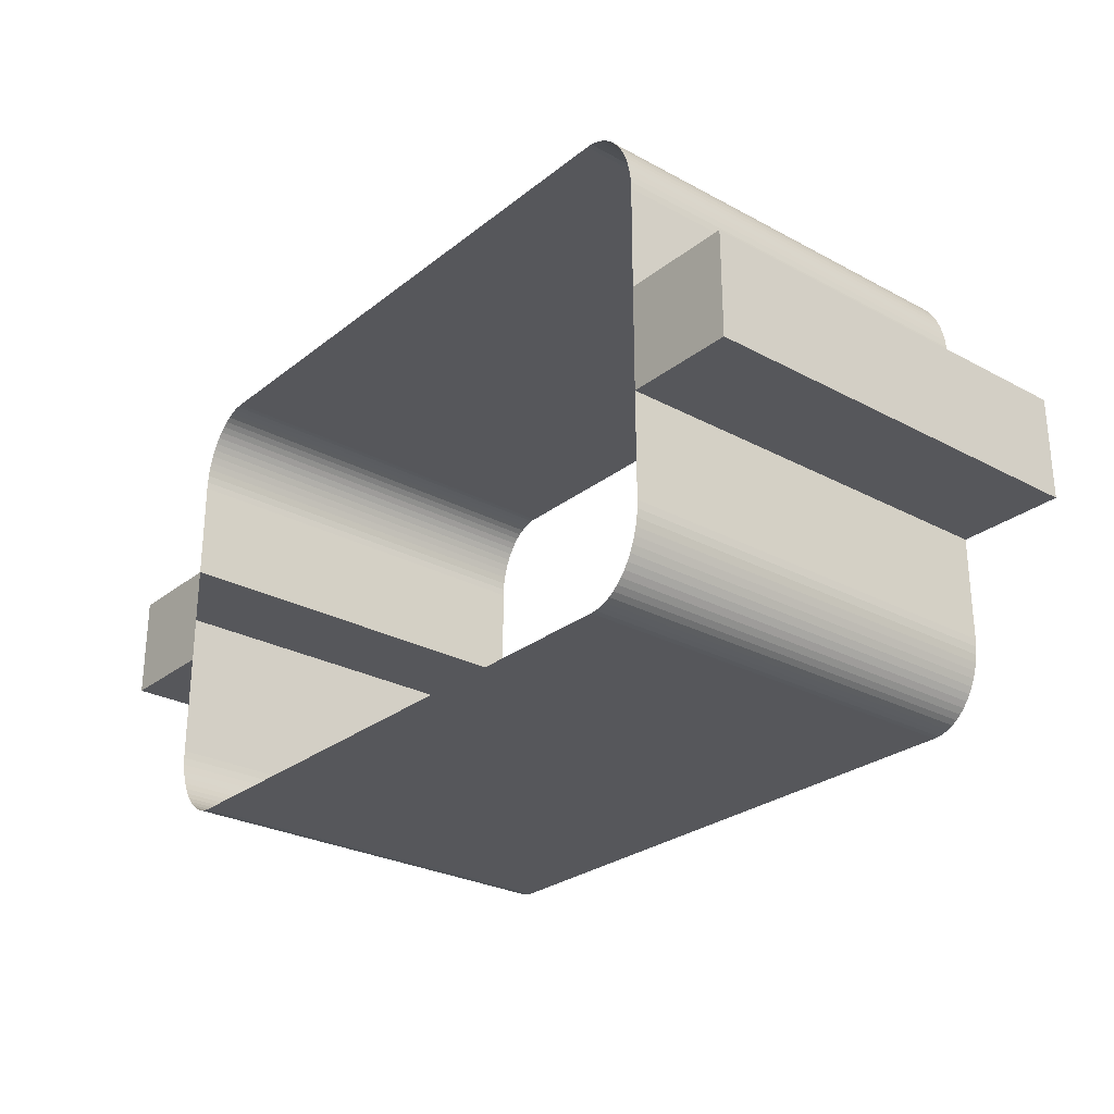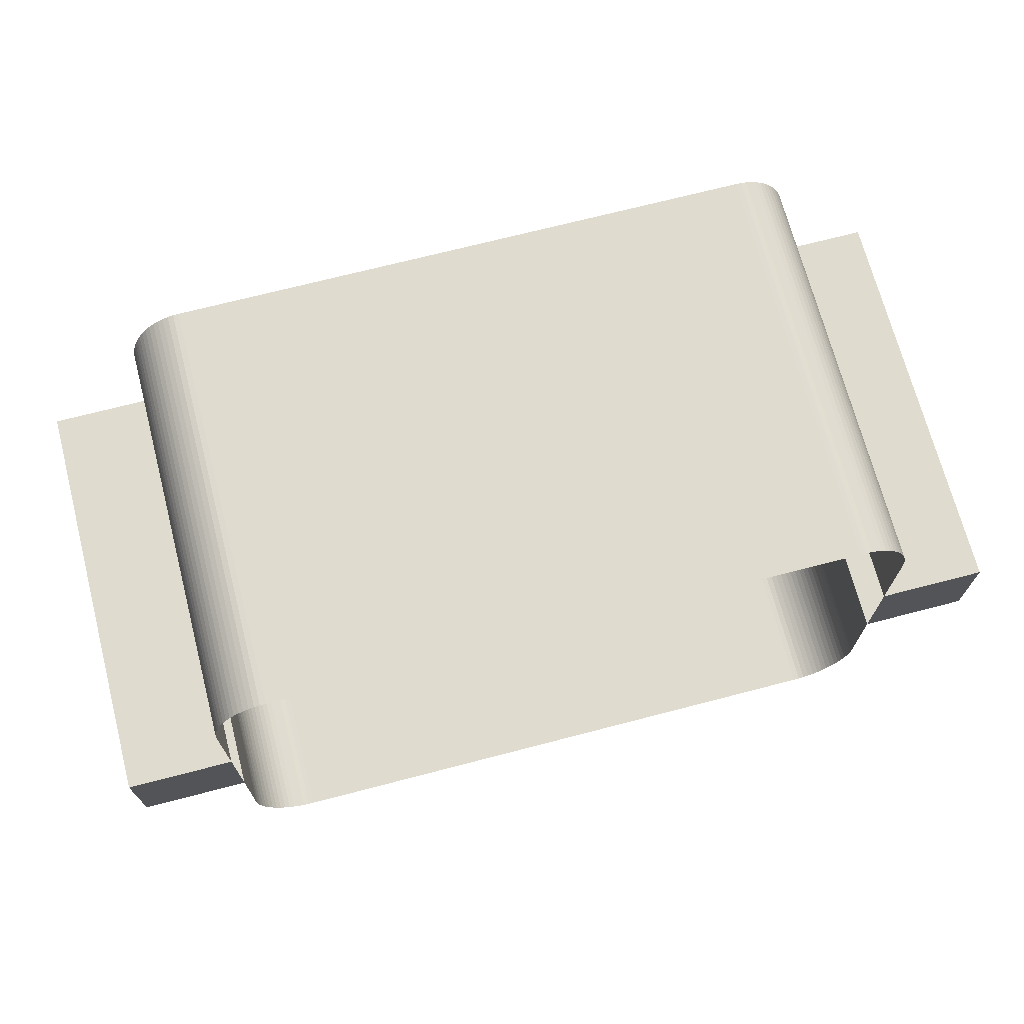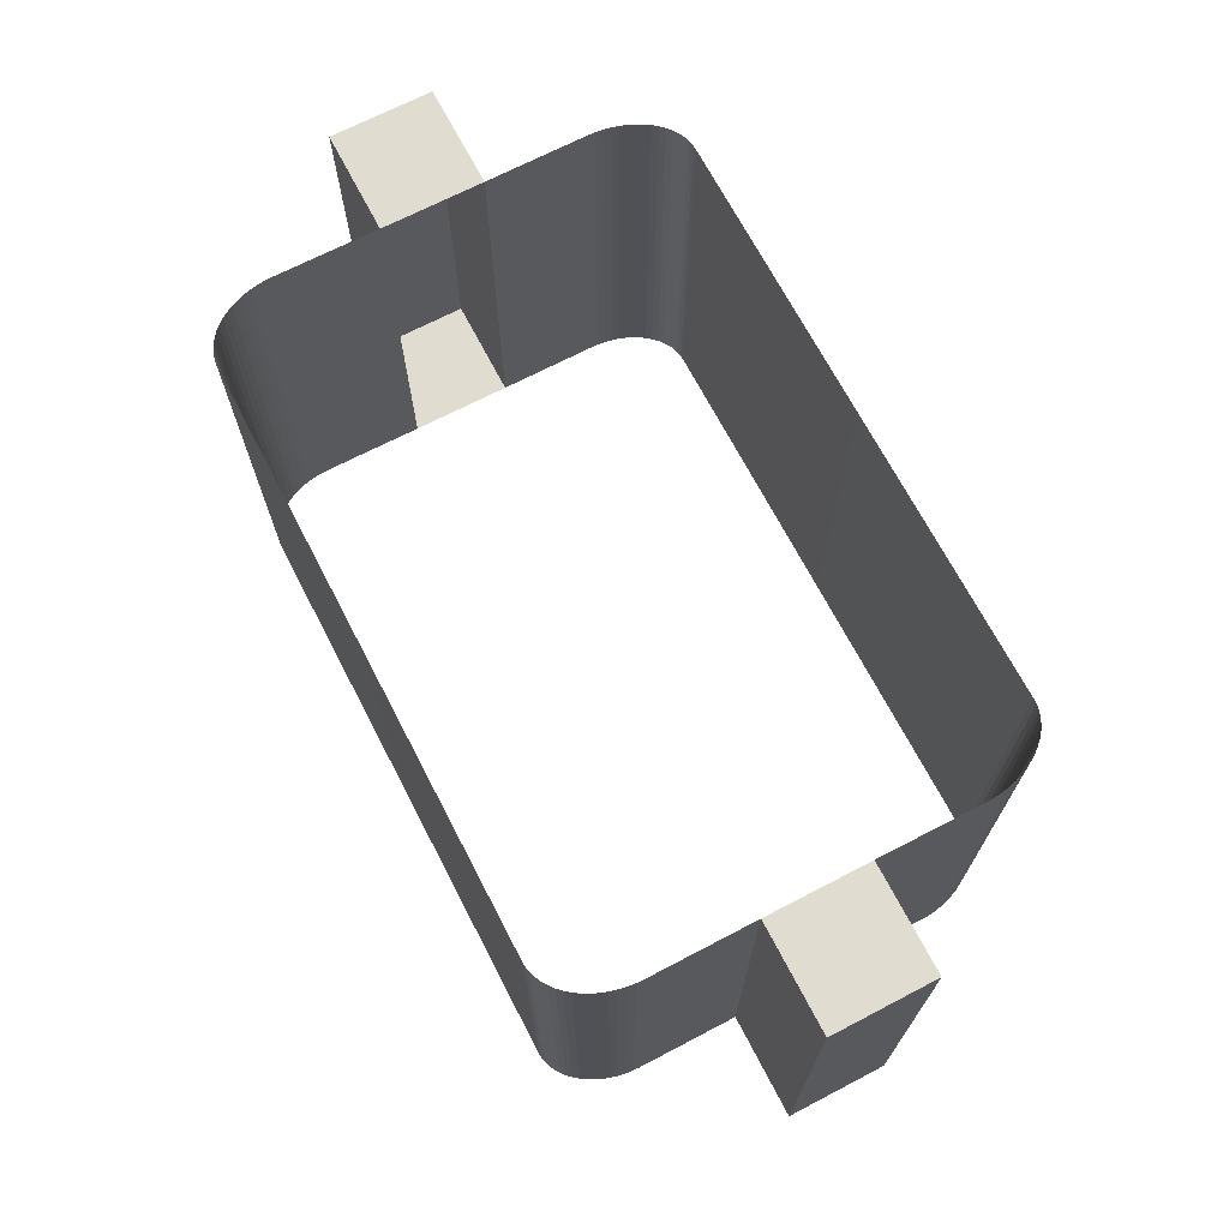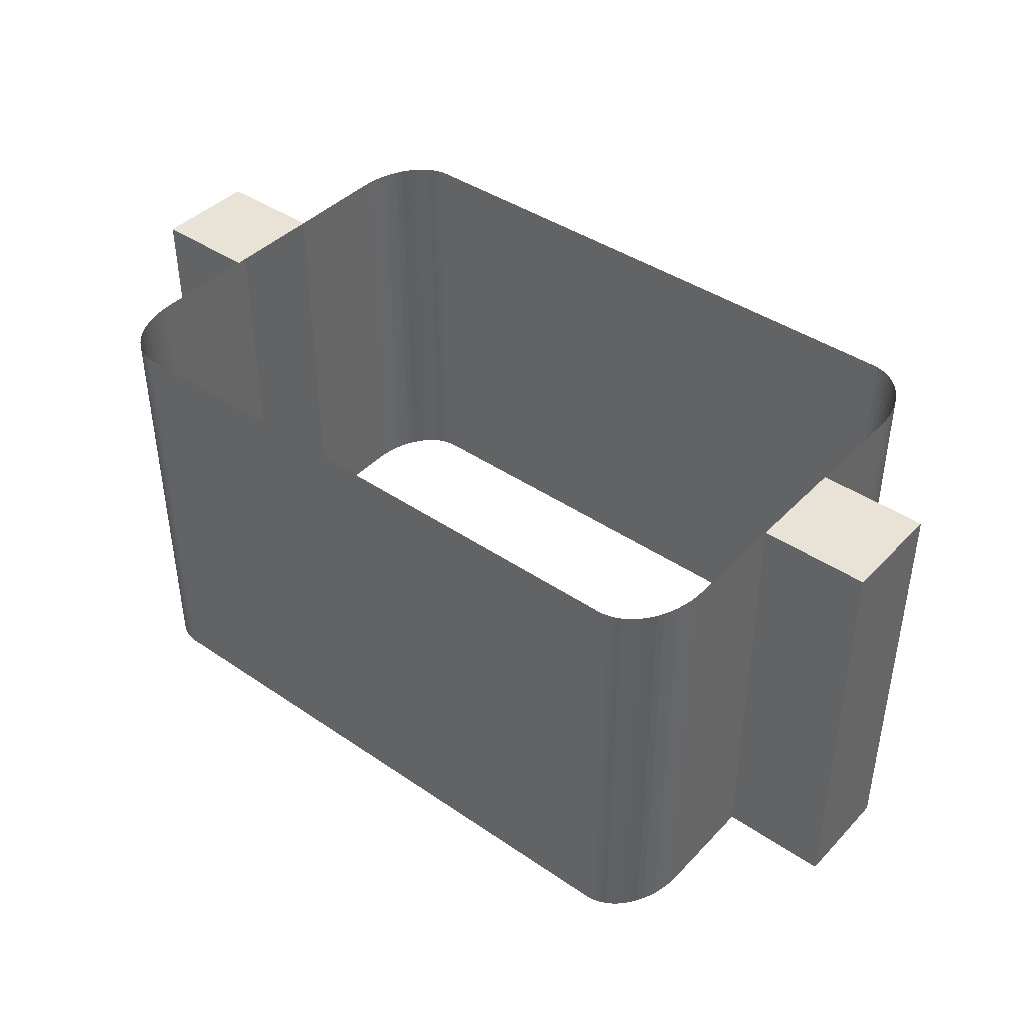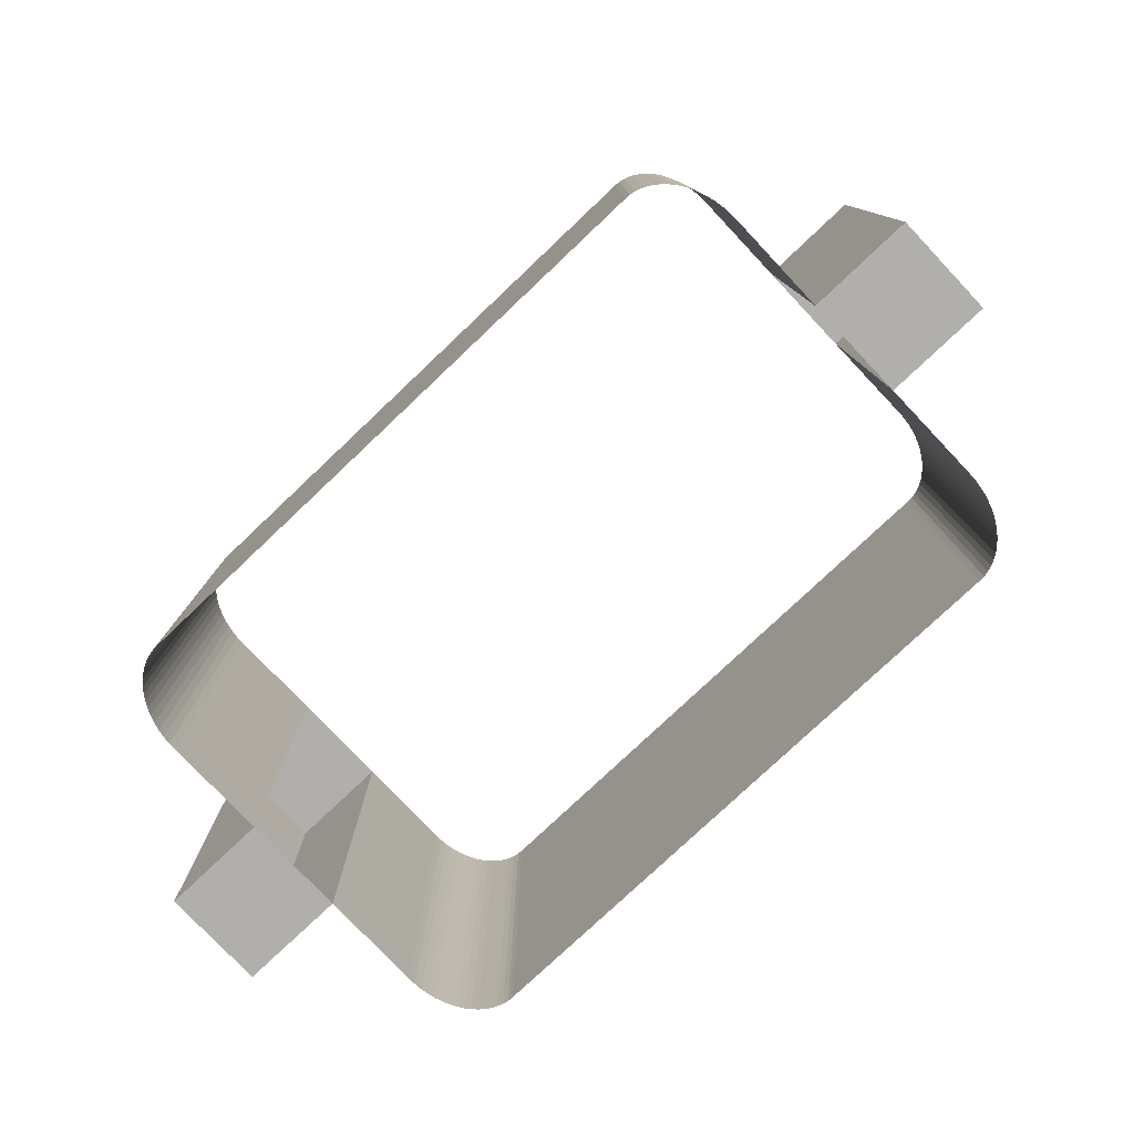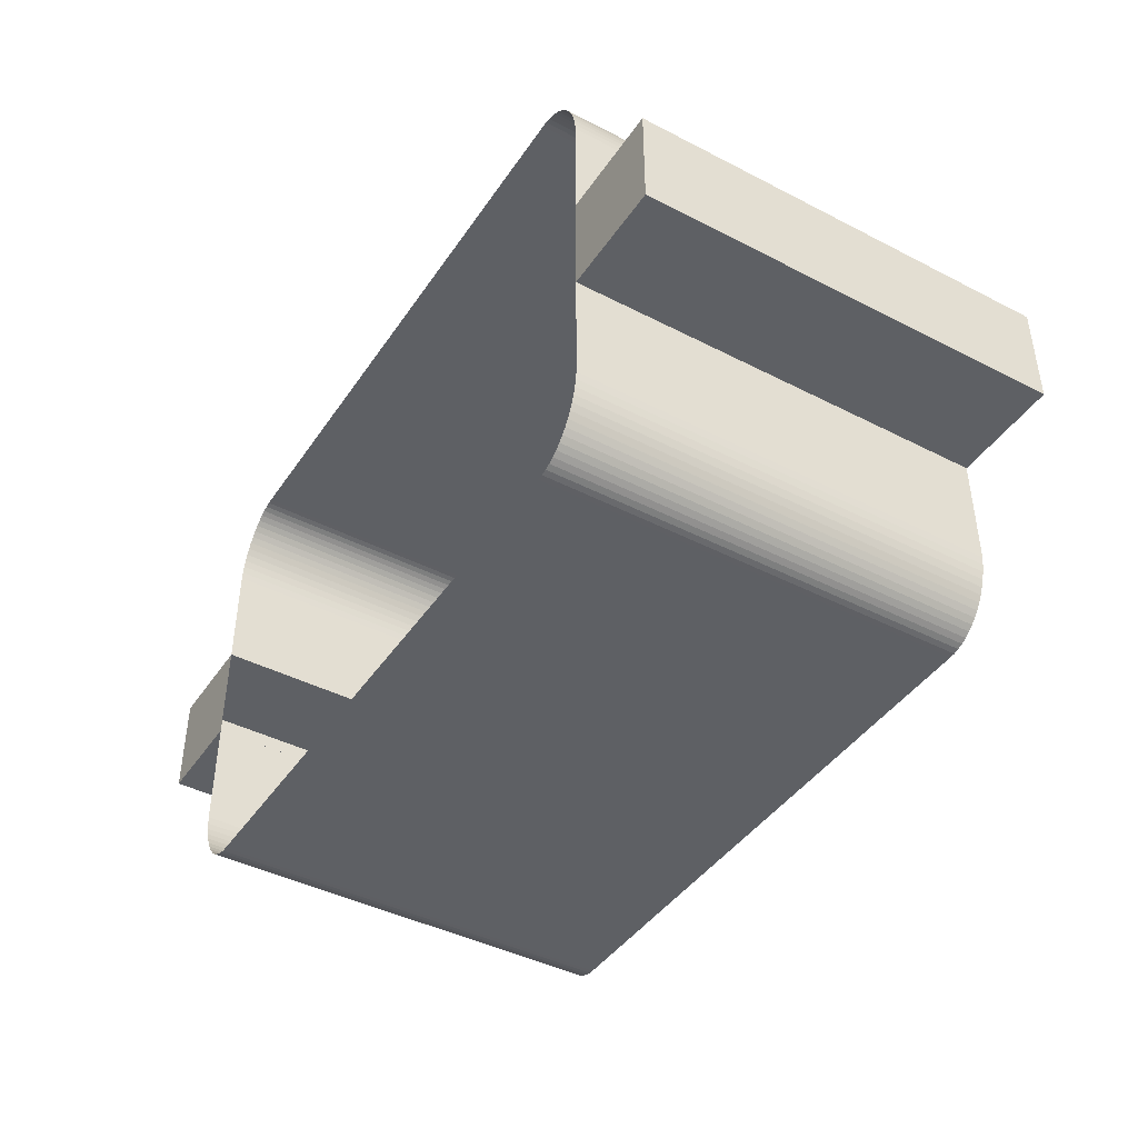
<metadata>
{"format":"obj","ext":"obj","renderer":"f3d","projection":"perspective","resolution":1024,"background":"white","views":[{"elev":-27.2,"azim":-129.8,"up":"+Z"},{"elev":70.3,"azim":-14.6,"up":"+Z"},{"elev":69.5,"azim":-117.5,"up":"+Y"},{"elev":41.7,"azim":-140.6,"up":"+Y"},{"elev":-78.3,"azim":-136.6,"up":"+Y"},{"elev":-42.8,"azim":-121.5,"up":"+Z"}]}
</metadata>
<code>
o walls_Plane.001
v -13.01 4.812 10.45
v -13.25 4.812 10.44
v -13.51 4.812 10.38
v -13.76 4.812 10.3
v -14 4.812 10.18
v -14.23 4.812 10.03
v -14.45 4.812 9.849
v -14.65 4.812 9.64
v -14.84 4.812 9.405
v -15.01 4.812 9.145
v -15.16 4.812 8.863
v -15.29 4.812 8.562
v -15.4 4.812 8.244
v -15.49 4.812 7.914
v -15.55 4.812 7.573
v -15.59 4.812 7.226
v -15.6 4.812 6.884
v -15.59 4.812 2.298
v -13.01 4.812 -10.45
v -13.25 4.812 -10.44
v -13.51 4.812 -10.38
v -13.76 4.812 -10.3
v -14 4.812 -10.18
v -14.23 4.812 -10.03
v -14.45 4.812 -9.849
v -14.65 4.812 -9.64
v -14.84 4.812 -9.405
v -15.01 4.812 -9.145
v -15.16 4.812 -8.863
v -15.29 4.812 -8.562
v -15.4 4.812 -8.244
v -15.49 4.812 -7.914
v -15.55 4.812 -7.573
v -15.59 4.812 -7.226
v -15.6 4.812 -6.884
v -15.59 4.812 -2.298
v -13.01 23.3 10.45
v -13.25 23.3 10.44
v -13.51 23.3 10.38
v -13.76 23.3 10.3
v -14 23.3 10.18
v -14.23 23.3 10.03
v -14.45 23.3 9.849
v -14.65 23.3 9.64
v -14.84 23.3 9.405
v -15.01 23.3 9.145
v -15.16 23.3 8.863
v -15.29 23.3 8.562
v -15.4 23.3 8.244
v -15.49 23.3 7.914
v -15.55 23.3 7.573
v -15.59 23.3 7.226
v -15.6 23.3 6.884
v -15.59 23.3 2.298
v -13.01 23.3 -10.45
v -13.25 23.3 -10.44
v -13.51 23.3 -10.38
v -13.76 23.3 -10.3
v -14 23.3 -10.18
v -14.23 23.3 -10.03
v -14.45 23.3 -9.849
v -14.65 23.3 -9.64
v -14.84 23.3 -9.405
v -15.01 23.3 -9.145
v -15.16 23.3 -8.863
v -15.29 23.3 -8.562
v -15.4 23.3 -8.244
v -15.49 23.3 -7.914
v -15.55 23.3 -7.573
v -15.59 23.3 -7.226
v -15.6 23.3 -6.884
v -15.59 23.3 -2.298
v -20.32 4.812 -2.298
v -20.32 23.3 -2.298
v -20.32 23.3 2.298
v -20.32 4.812 2.298
v 13.01 4.812 10.45
v 13.25 4.812 10.44
v 13.51 4.812 10.38
v 13.76 4.812 10.3
v 14 4.812 10.18
v 14.23 4.812 10.03
v 14.45 4.812 9.849
v 14.65 4.812 9.64
v 14.84 4.812 9.405
v 15.01 4.812 9.145
v 15.16 4.812 8.863
v 15.29 4.812 8.562
v 15.4 4.812 8.244
v 15.49 4.812 7.914
v 15.55 4.812 7.573
v 15.59 4.812 7.226
v 15.6 4.812 6.884
v 0 4.812 10.44
v 15.59 4.812 2.298
v 13.01 4.812 -10.45
v 13.25 4.812 -10.44
v 13.51 4.812 -10.38
v 13.76 4.812 -10.3
v 14 4.812 -10.18
v 14.23 4.812 -10.03
v 14.45 4.812 -9.849
v 14.65 4.812 -9.64
v 14.84 4.812 -9.405
v 15.01 4.812 -9.145
v 15.16 4.812 -8.863
v 15.29 4.812 -8.562
v 15.4 4.812 -8.244
v 15.49 4.812 -7.914
v 15.55 4.812 -7.573
v 15.59 4.812 -7.226
v 15.6 4.812 -6.884
v 0 4.812 -10.44
v 15.59 4.812 -2.298
v 13.01 23.3 10.45
v 13.25 23.3 10.44
v 13.51 23.3 10.38
v 13.76 23.3 10.3
v 14 23.3 10.18
v 14.23 23.3 10.03
v 14.45 23.3 9.849
v 14.65 23.3 9.64
v 14.84 23.3 9.405
v 15.01 23.3 9.145
v 15.16 23.3 8.863
v 15.29 23.3 8.562
v 15.4 23.3 8.244
v 15.49 23.3 7.914
v 15.55 23.3 7.573
v 15.59 23.3 7.226
v 15.6 23.3 6.884
v 0 23.3 10.44
v 15.59 23.3 2.298
v 13.01 23.3 -10.45
v 13.25 23.3 -10.44
v 13.51 23.3 -10.38
v 13.76 23.3 -10.3
v 14 23.3 -10.18
v 14.23 23.3 -10.03
v 14.45 23.3 -9.849
v 14.65 23.3 -9.64
v 14.84 23.3 -9.405
v 15.01 23.3 -9.145
v 15.16 23.3 -8.863
v 15.29 23.3 -8.562
v 15.4 23.3 -8.244
v 15.49 23.3 -7.914
v 15.55 23.3 -7.573
v 15.59 23.3 -7.226
v 15.6 23.3 -6.884
v 0 23.3 -10.44
v 15.59 23.3 -2.298
v 20.32 4.812 -2.298
v 20.32 23.3 -2.298
v 20.32 23.3 2.298
v 20.32 4.812 2.298
f 33 34 70 69
f 34 35 71 70
f 113 19 55 151
f 2 1 37 38
f 35 36 72 71
f 3 2 38 39
f 4 3 39 40
f 5 4 40 41
f 6 5 41 42
f 7 6 42 43
f 8 7 43 44
f 9 8 44 45
f 10 9 45 46
f 11 10 46 47
f 19 20 56 55
f 12 11 47 48
f 20 21 57 56
f 13 12 48 49
f 21 22 58 57
f 14 13 49 50
f 22 23 59 58
f 15 14 50 51
f 23 24 60 59
f 16 15 51 52
f 24 25 61 60
f 17 16 52 53
f 25 26 62 61
f 1 94 132 37
f 26 27 63 62
f 18 17 53 54
f 27 28 64 63
f 28 29 65 64
f 29 30 66 65
f 30 31 67 66
f 31 32 68 67
f 32 33 69 68
f 18 76 73 36
f 73 76 75 74
f 72 36 73 74
f 18 54 75 76
f 54 72 74 75
f 110 148 149 111
f 111 149 150 112
f 113 151 134 96
f 78 116 115 77
f 112 150 152 114
f 79 117 116 78
f 80 118 117 79
f 81 119 118 80
f 82 120 119 81
f 83 121 120 82
f 84 122 121 83
f 85 123 122 84
f 86 124 123 85
f 87 125 124 86
f 96 134 135 97
f 88 126 125 87
f 97 135 136 98
f 89 127 126 88
f 98 136 137 99
f 90 128 127 89
f 99 137 138 100
f 91 129 128 90
f 100 138 139 101
f 92 130 129 91
f 101 139 140 102
f 93 131 130 92
f 102 140 141 103
f 77 115 132 94
f 103 141 142 104
f 95 133 131 93
f 104 142 143 105
f 105 143 144 106
f 106 144 145 107
f 107 145 146 108
f 108 146 147 109
f 109 147 148 110
f 95 114 153 156
f 153 154 155 156
f 152 154 153 114
f 95 156 155 133
f 133 155 154 152

</code>
